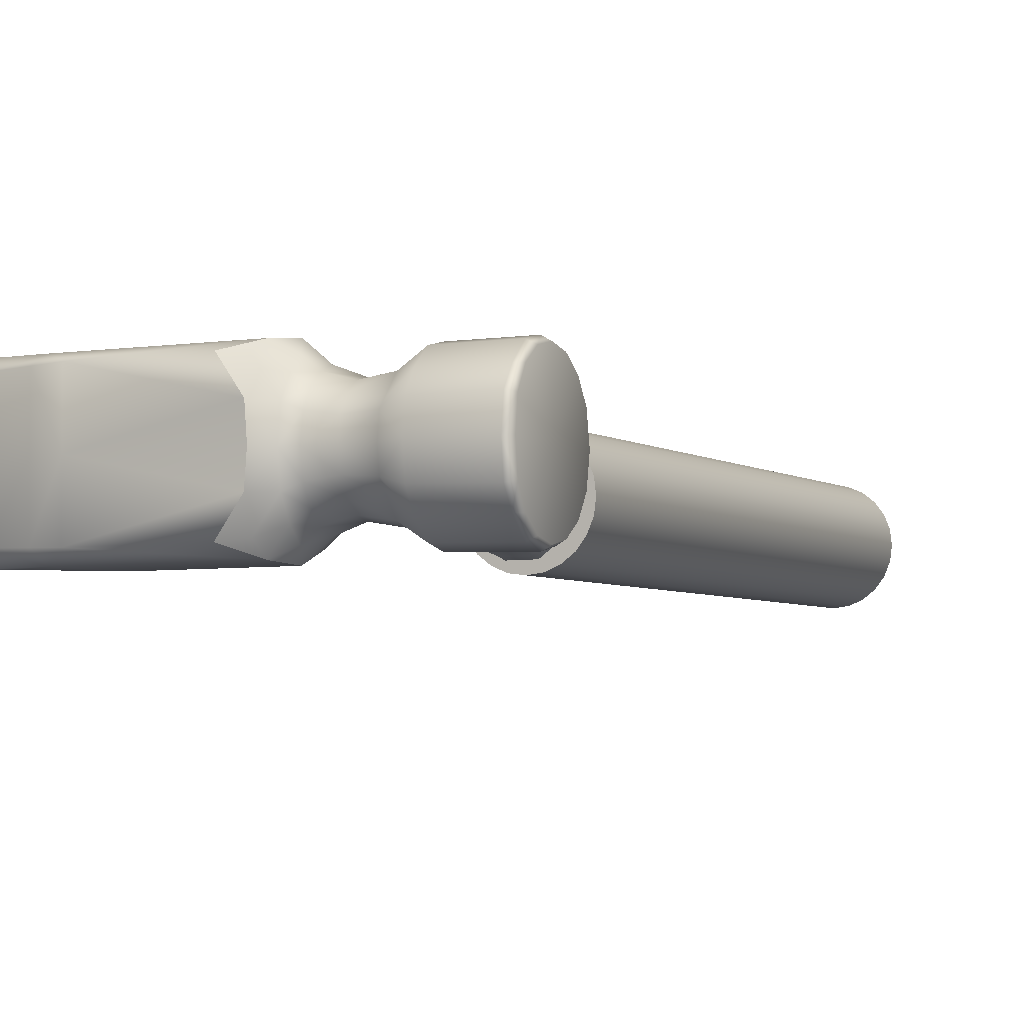
<metadata>
{"format":"obj","ext":"obj","renderer":"f3d","projection":"perspective","resolution":1024,"background":"white","views":[{"elev":-3.7,"azim":23.6,"up":"+Y"}]}
</metadata>
<code>
o Head_low_LowPoly_0.002
v -0.0692 3.1e-05 -0.1175
v -0.06889 -0.003585 -0.2942
v -0.06872 -0.003585 -0.1175
v -0.06746 -0.006954 -0.294
v -0.0673 -0.006954 -0.1174
v -0.06517 -0.009847 -0.2938
v -0.06505 -0.009847 -0.1172
v -0.0622 -0.01207 -0.2936
v -0.06211 -0.01207 -0.117
v -0.05874 -0.01346 -0.2933
v -0.05869 -0.01346 -0.1167
v -0.05502 -0.01394 -0.2929
v -0.05502 -0.01394 -0.1165
v -0.05115 -0.01346 -0.2924
v -0.05135 -0.01346 -0.1162
v -0.04771 -0.01207 -0.292
v -0.04793 -0.01207 -0.1159
v -0.04474 -0.009847 -0.2916
v -0.045 -0.009847 -0.1157
v -0.04247 -0.006954 -0.2914
v -0.04274 -0.006954 -0.1156
v -0.04104 -0.003585 -0.2912
v -0.04133 -0.003585 -0.1155
v -0.04056 3.1e-05 -0.2911
v -0.04084 3.1e-05 -0.1154
v -0.04133 0.003646 -0.1155
v -0.04104 0.003646 -0.2912
v -0.04274 0.007015 -0.1156
v -0.04247 0.007015 -0.2914
v -0.045 0.009909 -0.1157
v -0.04474 0.009909 -0.2916
v -0.04793 0.01213 -0.1159
v -0.04771 0.01213 -0.292
v -0.05135 0.01352 -0.1162
v -0.05115 0.01352 -0.2924
v -0.05502 0.014 -0.1165
v -0.05502 0.014 -0.2929
v -0.05869 0.01352 -0.1167
v -0.05874 0.01352 -0.2933
v -0.06211 0.01213 -0.117
v -0.0622 0.01213 -0.2936
v -0.06505 0.009909 -0.1172
v -0.06517 0.009909 -0.2938
v -0.0673 0.007015 -0.1174
v -0.06746 0.007015 -0.294
v -0.06872 0.003646 -0.1175
v -0.06889 0.003646 -0.2942
v -0.0692 3.1e-05 -0.1175
v -0.06889 -0.003585 -0.2942
v -0.06938 3.1e-05 -0.2942
v -0.05503 3.1e-05 -0.2928
v -0.06889 0.003646 -0.2942
v -0.06746 0.007015 -0.294
v -0.06517 0.009909 -0.2938
v -0.0622 0.01213 -0.2936
v -0.05874 0.01352 -0.2933
v -0.05502 0.014 -0.2929
v -0.05115 0.01352 -0.2924
v -0.04771 0.01213 -0.292
v -0.04474 0.009909 -0.2916
v -0.04247 0.007015 -0.2914
v -0.04104 0.003646 -0.2912
v -0.04056 3.1e-05 -0.2911
v -0.04104 -0.003585 -0.2912
v -0.04247 -0.006954 -0.2914
v -0.04474 -0.009847 -0.2916
v -0.04771 -0.01207 -0.292
v -0.05115 -0.01346 -0.2924
v -0.05502 -0.01394 -0.2929
v -0.05874 -0.01346 -0.2933
v -0.0622 -0.01207 -0.2936
v -0.06517 -0.009847 -0.2938
v -0.06746 -0.006954 -0.294
v -0.0692 3.1e-05 -0.1175
v -0.06872 -0.003585 -0.1175
v -0.05502 3.1e-05 -0.1165
v -0.0673 -0.006954 -0.1174
v -0.06505 -0.009847 -0.1172
v -0.06211 -0.01207 -0.117
v -0.05869 -0.01346 -0.1167
v -0.05502 -0.01394 -0.1165
v -0.05135 -0.01346 -0.1162
v -0.04793 -0.01207 -0.1159
v -0.045 -0.009847 -0.1157
v -0.04274 -0.006954 -0.1156
v -0.04133 -0.003585 -0.1155
v -0.04084 3.1e-05 -0.1154
v -0.04133 0.003646 -0.1155
v -0.04274 0.007015 -0.1156
v -0.045 0.009909 -0.1157
v -0.04793 0.01213 -0.1159
v -0.05135 0.01352 -0.1162
v -0.05502 0.014 -0.1165
v -0.05869 0.01352 -0.1167
v -0.06211 0.01213 -0.117
v -0.06505 0.009909 -0.1172
v -0.0673 0.007015 -0.1174
v -0.06872 0.003646 -0.1175
v -0.06938 3.1e-05 -0.2942
v -0.06938 3.1e-05 -0.2942
v -0.0761 -0.01474 0.01043
v -0.08295 -0.01453 0.008406
v -0.08335 -0.01712 0.002036
v -0.0761 -0.000729 0.01043
v -0.08295 -0.01453 0.008406
v -0.0761 -0.01474 0.01043
v -0.09345 -0.01713 -0.004216
v -0.07322 -0.000729 -0.004825
v -0.07322 -0.01773 -0.004825
v -0.09345 -0.01713 -0.004216
v -0.07322 -0.01773 -0.004825
v -0.0761 0.01328 0.01043
v -0.08335 0.01566 0.002036
v -0.08295 0.01307 0.008406
v -0.08295 0.01307 0.008406
v -0.08295 -0.000729 0.008593
v -0.07322 -0.000729 -0.004825
v -0.08187 0.01601 -0.003651
v -0.07322 0.01627 -0.004825
v -0.07322 0.01627 -0.004825
v -0.08187 0.01601 -0.003651
v -0.0493 0.01311 -0.01494
v -0.0623 0.005893 -0.02737
v -0.06511 0.01306 -0.01593
v -0.0623 0.002567 -0.02737
v -0.06489 -0.00078 -0.01582
v -0.06511 0.01306 -0.01593
v -0.0623 0.005893 -0.02737
v -0.05051 0.005893 -0.02737
v -0.04319 0.006128 -0.01713
v -0.04728 0.002555 -0.02737
v -0.04277 -0.0007 -0.01791
v -0.04709 -0.000729 -0.02737
v -0.1347 0.002325 -0.01712
v -0.1308 0.002298 -0.01646
v -0.1355 0.002325 -0.01643
v -0.125 0.002298 -0.0134
v -0.1236 0.002325 -0.008128
v -0.1108 0.001802 -0.007776
v -0.1079 0.00183 -0.000247
v -0.09825 -0.000729 -0.004743
v -0.09652 -0.000729 0.004407
v -0.0006 0.01295 -0.005323
v -0.000618 0.014 -6.2e-05
v -0.000378 -0.000729 -6.2e-05
v -0.002436 0.015 -6.2e-05
v -0.0006 0.01295 0.005198
v -0.000618 0.014 -6.2e-05
v -0.002416 0.01388 0.005592
v -0.000548 0.009975 0.009656
v -0.00236 0.009975 0.01039
v -0.00047 0.005516 0.01264
v -0.002178 -0.000729 0.01471
v -0.002277 0.00588 0.01359
v -0.002178 -0.000729 -0.01484
v -0.00047 0.005516 -0.01276
v -0.000378 -0.000729 -0.0138
v -0.00236 0.01067 -0.01051
v -0.002277 0.00588 -0.01371
v -0.002416 0.01388 -0.005717
v -0.000548 0.009975 -0.009781
v -0.0006 0.01295 -0.005323
v -0.01769 0.01041 -0.01051
v -0.01774 0.01361 -0.005717
v -0.0176 0.005613 -0.01371
v -0.0175 -0.000729 -0.01484
v -0.0175 -0.000729 0.01471
v -0.0176 0.005613 0.01359
v -0.01769 0.009975 0.01039
v -0.01774 0.01361 0.005592
v -0.000548 0.009975 -0.009781
v -0.01776 0.01473 -6.2e-05
v -0.1239 0.01449 -0.01057
v -0.1308 0.01374 -0.01646
v -0.1347 0.01314 -0.01712
v -0.1347 0.01314 -0.01712
v -0.1308 0.002298 -0.01646
v -0.1347 0.002325 -0.01712
v -0.1355 0.01077 -0.01643
v -0.1355 0.002325 -0.01643
v -0.1108 0.01553 -0.007776
v -0.1086 0.01553 -0.003728
v -0.125 0.002298 -0.0134
v -0.1308 0.01374 -0.01646
v -0.125 0.01449 -0.0134
v -0.1355 0.01077 -0.01643
v -0.1236 0.01186 -0.008128
v -0.1236 0.002325 -0.008128
v -0.1355 0.01077 -0.01643
v -0.1355 0.002325 -0.01643
v -0.09825 -0.000729 -0.004743
v -0.1108 0.01553 -0.007776
v -0.09345 0.01567 -0.004216
v -0.1108 0.001802 -0.007776
v -0.1079 0.01269 -0.000247
v -0.1079 0.00183 -0.000247
v -0.1236 0.01186 -0.008128
v -0.09345 0.01567 -0.004216
v -0.09386 0.01567 9.2e-05
v -0.09205 0.0128 0.00571
v -0.09652 -0.000729 0.004407
v -0.1079 0.01269 -0.000247
v -0.03931 0.01046 0.007172
v -0.04318 0.01566 0.007017
v -0.04426 0.01349 0.01032
v -0.0409 0.01627 0.000206
v -0.03931 0.01348 -0.004764
v -0.0437 0.01537 -0.006654
v -0.03931 0.01348 0.003746
v -0.03931 0.01046 -0.009833
v -0.03931 0.005929 -0.01367
v -0.0449 0.01064 -0.01481
v -0.03931 -0.000729 -0.01473
v -0.03931 -0.000729 0.01126
v -0.04319 0.006128 0.01423
v -0.04285 -0.000729 0.01395
v -0.03931 0.005929 0.0102
v -0.04318 0.01566 0.007017
v -0.0409 0.01627 0.000206
v -0.06799 0.01537 -0.008752
v -0.0437 0.01537 -0.006654
v -0.09205 0.0128 0.00571
v -0.06799 0.01537 -0.008752
v -0.06835 -0.000729 -0.009021
v -0.04319 -0.007586 0.01423
v -0.04809 0.01328 0.01423
v -0.0493 0.01311 -0.01494
v -0.03592 0.008259 -0.008177
v -0.03594 0.01076 -0.004288
v -0.03594 0.0121 8.7e-05
v -0.03594 0.01076 0.003802
v -0.03592 0.008259 0.007255
v -0.03589 0.004514 0.009757
v -0.03586 -0.000729 0.01064
v -0.03589 0.004514 -0.0109
v -0.03008 0.009194 0.003836
v -0.03004 0.006986 0.00714
v -0.03008 0.009194 -0.00396
v -0.02999 0.003682 0.009348
v -0.02999 0.003682 -0.009473
v -0.03586 -0.000729 -0.01177
v -0.0301 0.009969 -6.2e-05
v -0.02992 -0.000729 0.01012
v -0.02338 0.01108 -6.2e-05
v -0.02337 0.01022 0.004242
v -0.02332 0.006507 0.007891
v -0.02326 0.004138 0.01033
v -0.02326 0.004138 -0.01045
v -0.02992 -0.000729 -0.01025
v -0.02332 0.007786 -0.008016
v -0.03004 0.006986 -0.007265
v -0.02337 0.01022 -0.004367
v -0.02318 -0.000729 -0.01131
v -0.02318 -0.000729 0.01119
v -0.0006 0.01295 0.005198
v -0.000548 0.009975 0.009656
v -0.00047 0.005516 0.01264
v -0.000378 -0.000729 0.01368
v -0.000378 -0.000729 -0.0138
v -0.00047 0.005516 -0.01276
v -0.04319 0.006128 0.01423
v -0.04809 0.01328 0.01423
v -0.0761 0.01328 0.01043
v -0.0623 -0.00735 -0.02737
v -0.0493 -0.01445 -0.01494
v -0.06489 -0.0145 -0.01582
v -0.06489 -0.00078 -0.01582
v -0.0623 -0.004024 -0.02737
v -0.06489 -0.0145 -0.01582
v -0.0623 -0.00735 -0.02737
v -0.05051 -0.00735 -0.02737
v -0.04319 -0.007586 -0.01713
v -0.0493 -0.01445 -0.01494
v -0.04728 -0.004013 -0.02737
v -0.04277 -0.0007 -0.01791
v -0.1347 -0.003782 -0.01712
v -0.1355 -0.003782 -0.01643
v -0.1308 -0.003755 -0.01646
v -0.125 -0.003755 -0.0134
v -0.1236 -0.003782 -0.008128
v -0.1108 -0.003309 -0.007776
v -0.1079 -0.003336 -0.000247
v -0.0006 -0.01441 -0.005323
v -0.000618 -0.01546 -6.2e-05
v -0.002436 -0.01646 -6.2e-05
v -0.0006 -0.01441 0.005198
v -0.002416 -0.01533 0.005592
v -0.000548 -0.01143 0.009656
v -0.00236 -0.01143 0.01039
v -0.00047 -0.006974 0.01264
v -0.002277 -0.007338 0.01359
v -0.002178 -0.000729 -0.01484
v -0.00047 -0.006974 -0.01276
v -0.002277 -0.007338 -0.01371
v -0.00236 -0.01213 -0.01051
v -0.000548 -0.01143 -0.009781
v -0.002416 -0.01533 -0.005717
v -0.0006 -0.01441 -0.005323
v -0.01769 -0.01186 -0.01051
v -0.01774 -0.01507 -0.005717
v -0.0176 -0.00707 -0.01371
v -0.0175 -0.000729 -0.01484
v -0.0176 -0.00707 0.01359
v -0.01769 -0.01143 0.01039
v -0.000548 -0.01143 -0.009781
v -0.01776 -0.01619 -6.2e-05
v -0.1239 -0.01595 -0.01057
v -0.1308 -0.0152 -0.01646
v -0.125 -0.01595 -0.0134
v -0.1308 -0.003755 -0.01646
v -0.1347 -0.01459 -0.01712
v -0.1347 -0.003782 -0.01712
v -0.1355 -0.01223 -0.01643
v -0.1355 -0.003782 -0.01643
v -0.1108 -0.01699 -0.007918
v -0.1086 -0.01699 -0.003728
v -0.1308 -0.0152 -0.01646
v -0.125 -0.003755 -0.0134
v -0.125 -0.01595 -0.0134
v -0.1355 -0.01223 -0.01643
v -0.1236 -0.01332 -0.008128
v -0.1236 -0.003782 -0.008128
v -0.1355 -0.01223 -0.01643
v -0.1236 -0.01332 -0.008128
v -0.1108 -0.01699 -0.007918
v -0.09825 -0.000729 -0.004743
v -0.1108 -0.003309 -0.007776
v -0.1079 -0.01415 -0.000247
v -0.1079 -0.003336 -0.000247
v -0.1079 -0.01415 -0.000247
v -0.09386 -0.01713 9.2e-05
v -0.09205 -0.01426 0.00571
v -0.09205 -0.01426 0.00571
v -0.03931 -0.01191 0.007172
v -0.04318 -0.01712 0.007017
v -0.03931 -0.01494 0.003746
v -0.0409 -0.01773 0.000206
v -0.0437 -0.01683 -0.006654
v -0.03931 -0.01494 -0.004764
v -0.03931 -0.01191 -0.009833
v -0.0449 -0.0121 -0.01481
v -0.03931 -0.007386 -0.01367
v -0.03931 -0.000729 -0.01473
v -0.04319 -0.007586 0.01423
v -0.03931 -0.007386 0.0102
v -0.04388 -0.01405 0.01042
v -0.04318 -0.01712 0.007017
v -0.06799 -0.01683 -0.008752
v -0.0409 -0.01773 0.000206
v -0.06799 -0.01683 -0.008752
v -0.04285 -0.000729 0.01395
v -0.06835 -0.000729 -0.009021
v -0.04809 -0.01474 0.01423
v -0.03592 -0.009716 -0.008177
v -0.03589 -0.005972 -0.0109
v -0.03594 -0.01222 -0.004288
v -0.03594 -0.01355 8.7e-05
v -0.03594 -0.01222 0.003802
v -0.03592 -0.009716 0.007255
v -0.03589 -0.005972 0.009757
v -0.03586 -0.000729 -0.01177
v -0.03008 -0.01065 0.003836
v -0.03004 -0.008444 0.00714
v -0.03008 -0.01065 -0.00396
v -0.03004 -0.008444 -0.007265
v -0.02999 -0.00514 0.009348
v -0.02999 -0.00514 -0.009473
v -0.02992 -0.000729 -0.01025
v -0.0301 -0.01143 -6.2e-05
v -0.02338 -0.01254 -6.2e-05
v -0.02337 -0.01168 0.004242
v -0.02332 -0.007964 0.007891
v -0.02326 -0.005595 0.01033
v -0.02326 -0.005595 -0.01045
v -0.02332 -0.009244 -0.008016
v -0.02337 -0.01168 -0.004367
v -0.01774 -0.01507 0.005592
v -0.0006 -0.01441 0.005198
v -0.000548 -0.01143 0.009656
v -0.00047 -0.006974 0.01264
v -0.00047 -0.006974 -0.01276
v -0.04809 -0.01474 0.01423
v -0.05051 0.005893 -0.02737
v -0.0623 -0.000729 -0.02737
v -0.000378 -0.000729 0.01368
v -0.125 0.01449 -0.0134
v -0.04809 0.01328 0.01423
v -0.05051 -0.00735 -0.02737
v -0.0623 -0.000729 -0.02737
v -0.04709 -0.000729 -0.02737
v -0.000618 -0.01546 -6.2e-05
v -0.000378 -0.000729 -0.0138
v -0.1347 -0.01459 -0.01712
v -0.1355 -0.003782 -0.01643
v -0.0437 -0.01683 -0.006654
v -0.02318 -0.000729 -0.01131
v -0.04809 -0.01474 0.01423
v -0.05905 -0.0106 -0.1132
v -0.05238 -0.01139 -0.1183
v -0.05264 -0.0106 -0.1132
v -0.04678 -0.007317 -0.1183
v -0.04745 -0.00683 -0.1132
v -0.06424 -0.00683 -0.1132
v -0.06705 -0.00073 -0.1183
v -0.06491 -0.007317 -0.1183
v -0.0593 -0.01139 -0.1183
v -0.04464 -0.00073 -0.1183
v -0.04546 -0.000729 -0.1132
v -0.05238 0.009927 -0.1183
v -0.05905 0.009142 -0.1132
v -0.05264 0.009142 -0.1132
v -0.04745 0.005372 -0.1132
v -0.06491 0.005857 -0.1183
v -0.06622 -0.000729 -0.1132
v -0.06424 0.005372 -0.1132
v -0.0593 0.009927 -0.1183
v -0.04678 0.005857 -0.1183
v -0.04728 0.002555 -0.02737
v -0.04891 -0.000729 -0.04709
v -0.04891 0.004674 -0.04709
v -0.05051 0.005893 -0.02737
v -0.04626 0.00464 -0.1238
v -0.06391 0.00672 -0.1238
v -0.0623 0.005893 -0.02737
v -0.06277 0.004674 -0.04709
v -0.0623 0.002567 -0.02737
v -0.04865 0.004882 -0.09355
v -0.06304 0.004882 -0.09355
v -0.06304 -0.000729 -0.09355
v -0.04865 -0.000729 -0.09355
v -0.06277 -0.000729 -0.04709
v -0.0623 -0.000729 -0.02737
v -0.06675 0.000555 -0.1238
v -0.06705 -0.00073 -0.1183
v -0.05125 0.009245 -0.1238
v -0.05799 0.01004 -0.1238
v -0.04728 -0.004013 -0.02737
v -0.04891 -0.006132 -0.04709
v -0.05051 -0.00735 -0.02737
v -0.04494 -0.002017 -0.1238
v -0.06044 -0.01071 -0.1238
v -0.0623 -0.00735 -0.02737
v -0.0623 -0.004024 -0.02737
v -0.06277 -0.006132 -0.04709
v -0.04865 -0.006339 -0.09355
v -0.06304 -0.006339 -0.09355
v -0.06304 -0.000729 -0.09355
v -0.06277 -0.000729 -0.04709
v -0.06542 -0.006102 -0.1238
v -0.04777 -0.008183 -0.1238
v -0.05369 -0.0115 -0.1238
v -0.06622 -0.000729 -0.1132
v -0.04709 -0.000729 -0.02737
v -0.0623 -0.000729 -0.02737
v -0.06675 0.000555 -0.1238
f 1 2 3
f 3 4 5
f 5 6 7
f 7 8 9
f 9 10 11
f 11 12 13
f 13 14 15
f 15 16 17
f 17 18 19
f 19 20 21
f 21 22 23
f 23 24 25
f 24 26 25
f 27 28 26
f 29 30 28
f 31 32 30
f 33 34 32
f 35 36 34
f 37 38 36
f 39 40 38
f 41 42 40
f 43 44 42
f 45 46 44
f 47 48 46
f 49 50 51
f 50 52 51
f 52 53 51
f 53 54 51
f 54 55 51
f 55 56 51
f 56 57 51
f 57 58 51
f 58 59 51
f 59 60 51
f 60 61 51
f 61 62 51
f 62 63 51
f 63 64 51
f 64 65 51
f 65 66 51
f 66 67 51
f 67 68 51
f 68 69 51
f 69 70 51
f 70 71 51
f 71 72 51
f 72 73 51
f 73 49 51
f 74 75 76
f 75 77 76
f 77 78 76
f 78 79 76
f 79 80 76
f 80 81 76
f 81 82 76
f 82 83 76
f 83 84 76
f 84 85 76
f 85 86 76
f 86 87 76
f 87 88 76
f 88 89 76
f 89 90 76
f 90 91 76
f 91 92 76
f 92 93 76
f 93 94 76
f 94 95 76
f 95 96 76
f 96 97 76
f 97 98 76
f 98 74 76
f 1 99 2
f 3 2 4
f 5 4 6
f 7 6 8
f 9 8 10
f 11 10 12
f 13 12 14
f 15 14 16
f 17 16 18
f 19 18 20
f 21 20 22
f 23 22 24
f 24 27 26
f 27 29 28
f 29 31 30
f 31 33 32
f 33 35 34
f 35 37 36
f 37 39 38
f 39 41 40
f 41 43 42
f 43 45 44
f 45 47 46
f 47 100 48
f 101 102 103
f 104 105 106
f 107 108 109
f 103 110 111
f 112 113 114
f 104 115 116
f 117 118 119
f 113 120 121
f 122 123 124
f 125 126 127
f 127 128 125
f 129 130 131
f 131 132 133
f 134 135 136
f 136 137 138
f 138 139 140
f 140 141 142
f 143 144 145
f 146 147 148
f 149 150 147
f 151 152 150
f 153 152 154
f 155 156 157
f 158 156 159
f 160 161 158
f 146 162 160
f 160 163 164
f 158 165 163
f 159 166 165
f 167 154 168
f 168 151 169
f 169 149 170
f 171 143 145
f 172 160 164
f 173 174 175
f 176 177 178
f 179 178 180
f 181 173 182
f 183 184 185
f 173 186 187
f 188 189 190
f 191 192 193
f 194 185 192
f 182 187 195
f 196 197 188
f 113 198 199
f 118 191 193
f 199 195 200
f 201 202 196
f 198 182 199
f 203 204 205
f 206 207 208
f 209 206 204
f 210 208 207
f 211 212 210
f 213 130 211
f 214 215 216
f 217 205 215
f 120 218 219
f 220 219 221
f 220 122 124
f 116 222 201
f 113 200 114
f 117 223 224
f 225 104 106
f 224 127 126
f 215 205 226
f 212 130 227
f 208 212 227
f 205 204 226
f 228 211 210
f 229 210 207
f 230 209 231
f 230 207 206
f 231 203 232
f 232 217 233
f 233 214 234
f 235 213 211
f 236 232 237
f 238 228 229
f 237 233 239
f 240 241 235
f 242 231 236
f 239 234 243
f 242 229 230
f 236 244 242
f 237 245 236
f 239 246 237
f 243 247 239
f 248 249 240
f 250 240 251
f 252 251 238
f 244 238 242
f 244 164 252
f 252 163 250
f 250 165 248
f 248 166 253
f 167 247 254
f 247 169 246
f 169 245 246
f 170 244 245
f 251 235 228
f 144 255 145
f 255 256 145
f 256 257 145
f 257 258 145
f 259 260 145
f 260 171 145
f 149 172 170
f 112 218 113
f 261 262 263
f 264 265 266
f 267 268 269
f 269 268 270
f 271 272 273
f 274 275 272
f 276 277 278
f 277 279 278
f 280 281 279
f 141 282 142
f 283 145 284
f 285 286 287
f 287 288 289
f 289 290 291
f 290 153 291
f 292 293 294
f 293 295 294
f 296 297 295
f 298 285 297
f 299 297 300
f 301 295 299
f 302 294 301
f 167 291 153
f 303 289 291
f 304 287 289
f 305 145 283
f 306 297 285
f 307 308 309
f 310 311 312
f 312 313 314
f 307 315 316
f 317 318 319
f 320 307 321
f 322 323 324
f 325 326 107
f 319 327 325
f 321 316 328
f 329 324 330
f 103 331 110
f 328 331 332
f 201 330 333
f 316 110 331
f 334 335 336
f 337 338 339
f 336 335 337
f 338 340 339
f 341 342 340
f 272 343 342
f 214 344 345
f 345 346 334
f 111 347 103
f 348 349 111
f 265 348 266
f 116 333 105
f 332 103 102
f 108 350 109
f 261 104 351
f 352 269 350
f 344 353 346
f 341 273 272
f 338 273 341
f 346 353 335
f 354 342 355
f 356 340 354
f 336 357 358
f 357 339 356
f 334 358 359
f 345 359 360
f 214 360 234
f 355 343 361
f 359 362 363
f 364 354 365
f 360 363 366
f 367 361 368
f 358 369 362
f 234 366 243
f 369 356 364
f 362 370 371
f 363 371 372
f 366 372 373
f 243 373 254
f 368 374 367
f 367 375 365
f 365 376 364
f 364 370 369
f 370 300 306
f 376 299 300
f 375 301 299
f 374 302 301
f 373 167 254
f 373 304 303
f 371 304 372
f 370 377 371
f 365 355 367
f 284 145 378
f 378 145 379
f 379 145 380
f 380 145 258
f 259 145 381
f 381 145 305
f 306 287 377
f 347 101 103
f 225 106 382
f 104 116 105
f 107 326 108
f 104 263 115
f 117 191 118
f 122 383 123
f 125 384 126
f 129 227 130
f 131 130 132
f 136 135 137
f 138 137 139
f 140 139 141
f 146 149 147
f 149 151 150
f 151 154 152
f 153 385 152
f 155 159 156
f 158 161 156
f 160 162 161
f 146 148 162
f 160 158 163
f 158 159 165
f 159 155 166
f 167 153 154
f 168 154 151
f 169 151 149
f 172 146 160
f 173 386 174
f 176 184 177
f 179 176 178
f 181 386 173
f 183 177 184
f 173 175 186
f 188 197 189
f 191 194 192
f 194 183 185
f 182 173 187
f 196 202 197
f 113 121 198
f 199 182 195
f 201 222 202
f 198 181 182
f 203 209 204
f 210 212 208
f 211 130 212
f 213 132 130
f 214 217 215
f 217 203 205
f 120 113 218
f 220 120 219
f 220 221 122
f 116 115 222
f 113 199 200
f 117 119 223
f 225 351 104
f 224 223 127
f 228 235 211
f 229 228 210
f 230 206 209
f 230 229 207
f 231 209 203
f 232 203 217
f 233 217 214
f 235 241 213
f 236 231 232
f 238 251 228
f 237 232 233
f 240 249 241
f 242 230 231
f 239 233 234
f 242 238 229
f 236 245 244
f 237 246 245
f 239 247 246
f 243 254 247
f 248 253 249
f 250 248 240
f 252 250 251
f 244 252 238
f 244 172 164
f 252 164 163
f 250 163 165
f 248 165 166
f 167 168 247
f 247 168 169
f 169 170 245
f 170 172 244
f 251 240 235
f 149 146 172
f 112 387 218
f 264 388 265
f 267 389 268
f 271 274 272
f 274 390 275
f 277 280 279
f 280 282 281
f 141 281 282
f 285 391 286
f 287 286 288
f 289 288 290
f 290 385 153
f 292 392 293
f 293 296 295
f 296 298 297
f 298 391 285
f 299 295 297
f 301 294 295
f 302 292 294
f 167 303 291
f 303 304 289
f 304 377 287
f 306 300 297
f 307 393 308
f 310 317 311
f 312 311 313
f 307 309 315
f 317 310 318
f 320 393 307
f 322 394 323
f 325 327 326
f 319 318 327
f 321 307 316
f 329 322 324
f 328 316 331
f 201 329 330
f 316 315 110
f 334 346 335
f 338 341 340
f 341 272 342
f 272 275 343
f 214 216 344
f 345 344 346
f 111 349 347
f 348 395 349
f 265 395 348
f 116 201 333
f 332 331 103
f 108 352 350
f 261 263 104
f 352 267 269
f 354 340 342
f 356 339 340
f 336 337 357
f 357 337 339
f 334 336 358
f 345 334 359
f 214 345 360
f 355 342 343
f 359 358 362
f 364 356 354
f 360 359 363
f 367 355 361
f 358 357 369
f 234 360 366
f 369 357 356
f 362 369 370
f 363 362 371
f 366 363 372
f 243 366 373
f 368 396 374
f 367 374 375
f 365 375 376
f 364 376 370
f 370 376 300
f 376 375 299
f 375 374 301
f 374 396 302
f 373 303 167
f 373 372 304
f 371 377 304
f 370 306 377
f 365 354 355
f 306 285 287
f 347 397 101
f 398 399 400
f 400 401 402
f 403 404 405
f 398 405 406
f 402 407 408
f 409 410 411
f 412 409 411
f 413 414 415
f 416 415 410
f 408 417 412
f 418 419 420
f 420 421 418
f 407 422 417
f 416 423 413
f 424 425 426
f 411 427 412
f 428 410 415
f 415 429 428
f 412 430 408
f 420 430 427
f 426 431 432
f 425 429 431
f 413 433 434
f 417 435 409
f 409 436 416
f 420 428 425
f 421 425 424
f 428 411 410
f 419 437 438
f 438 437 439
f 401 440 407
f 405 441 406
f 442 443 444
f 400 402 445
f 446 403 398
f 447 403 446
f 402 430 445
f 430 438 445
f 443 448 444
f 444 447 446
f 404 449 405
f 399 450 401
f 406 451 399
f 446 438 444
f 444 439 442
f 398 445 446
f 398 406 399
f 400 399 401
f 403 452 404
f 398 403 405
f 402 401 407
f 409 416 410
f 412 417 409
f 413 434 414
f 416 413 415
f 408 407 417
f 418 453 419
f 407 440 422
f 416 436 423
f 415 414 429
f 412 427 430
f 420 419 430
f 426 425 431
f 425 428 429
f 413 423 433
f 417 422 435
f 409 435 436
f 420 427 428
f 421 420 425
f 428 427 411
f 419 453 437
f 401 450 440
f 405 449 441
f 447 452 403
f 402 408 430
f 430 419 438
f 443 454 448
f 444 448 447
f 404 455 449
f 399 451 450
f 406 441 451
f 446 445 438
f 444 438 439
f 398 400 445

</code>
